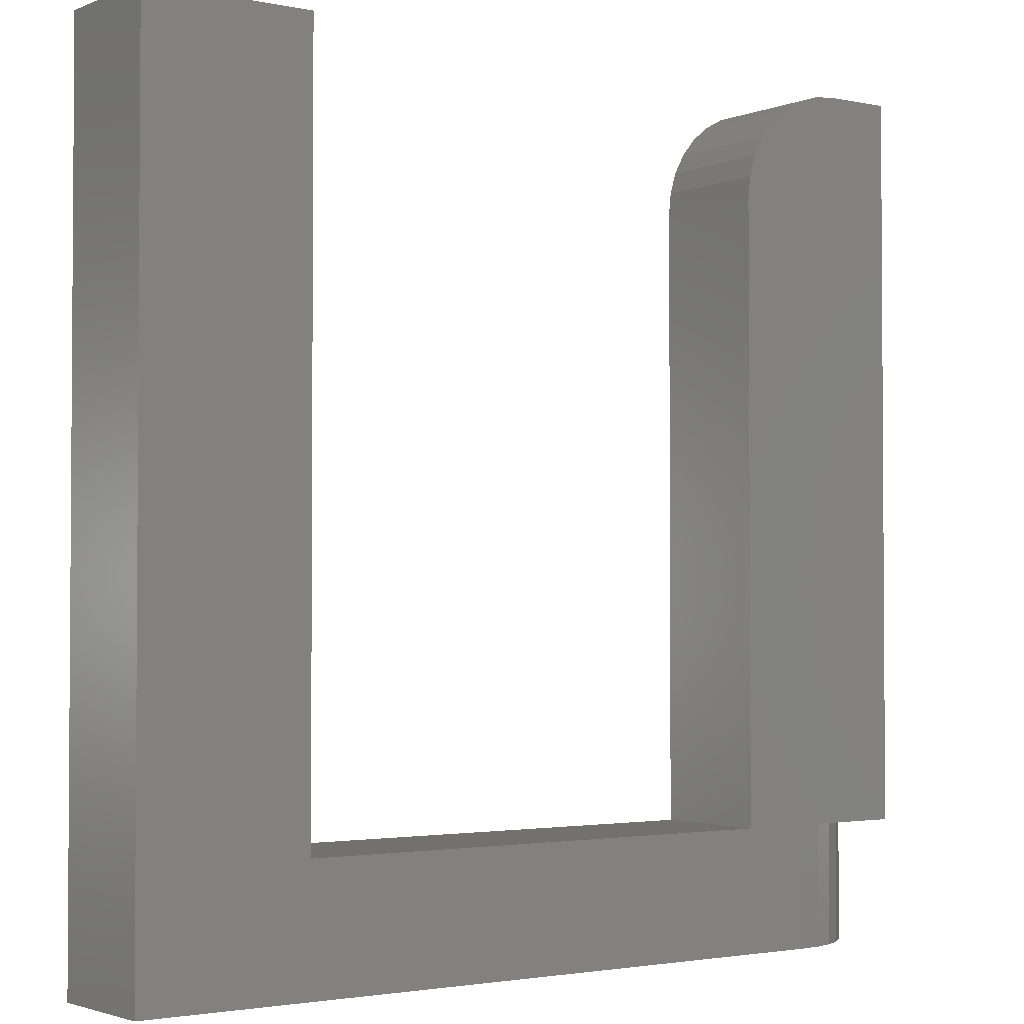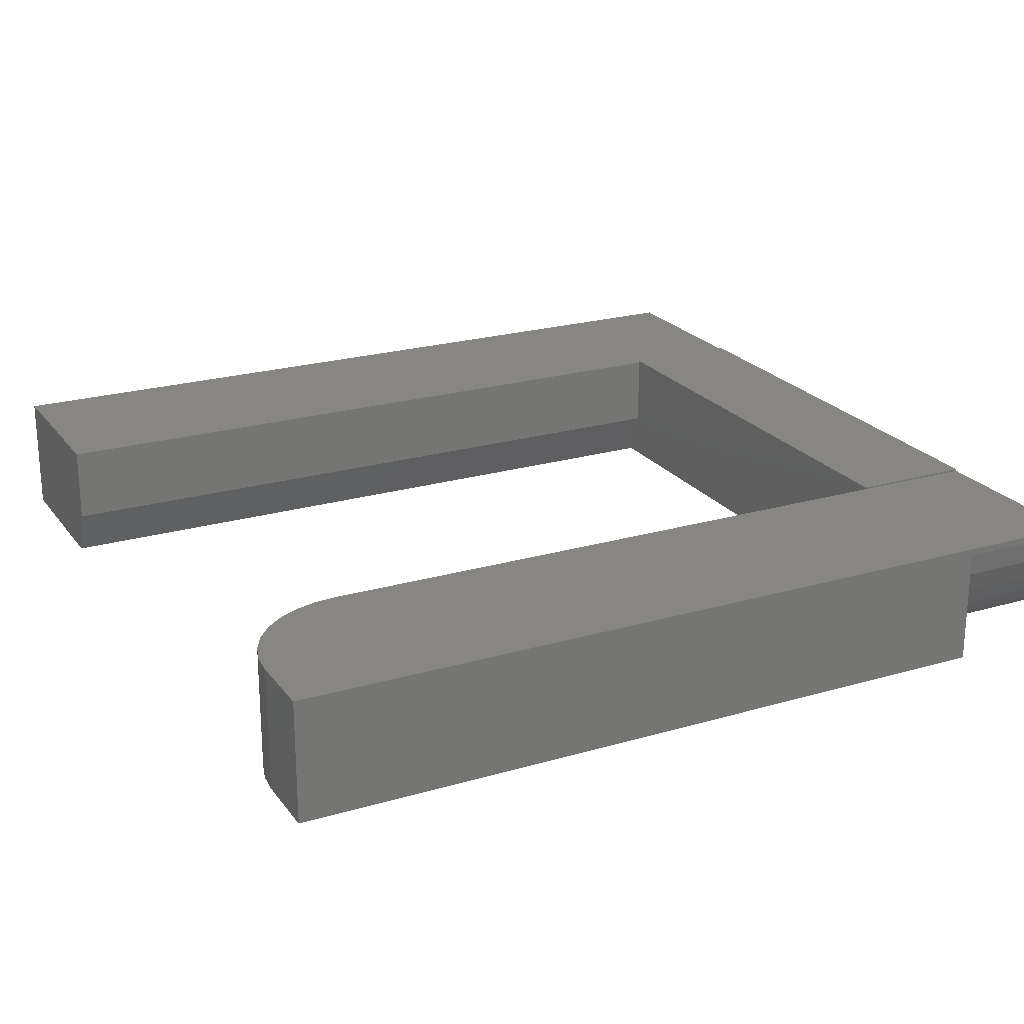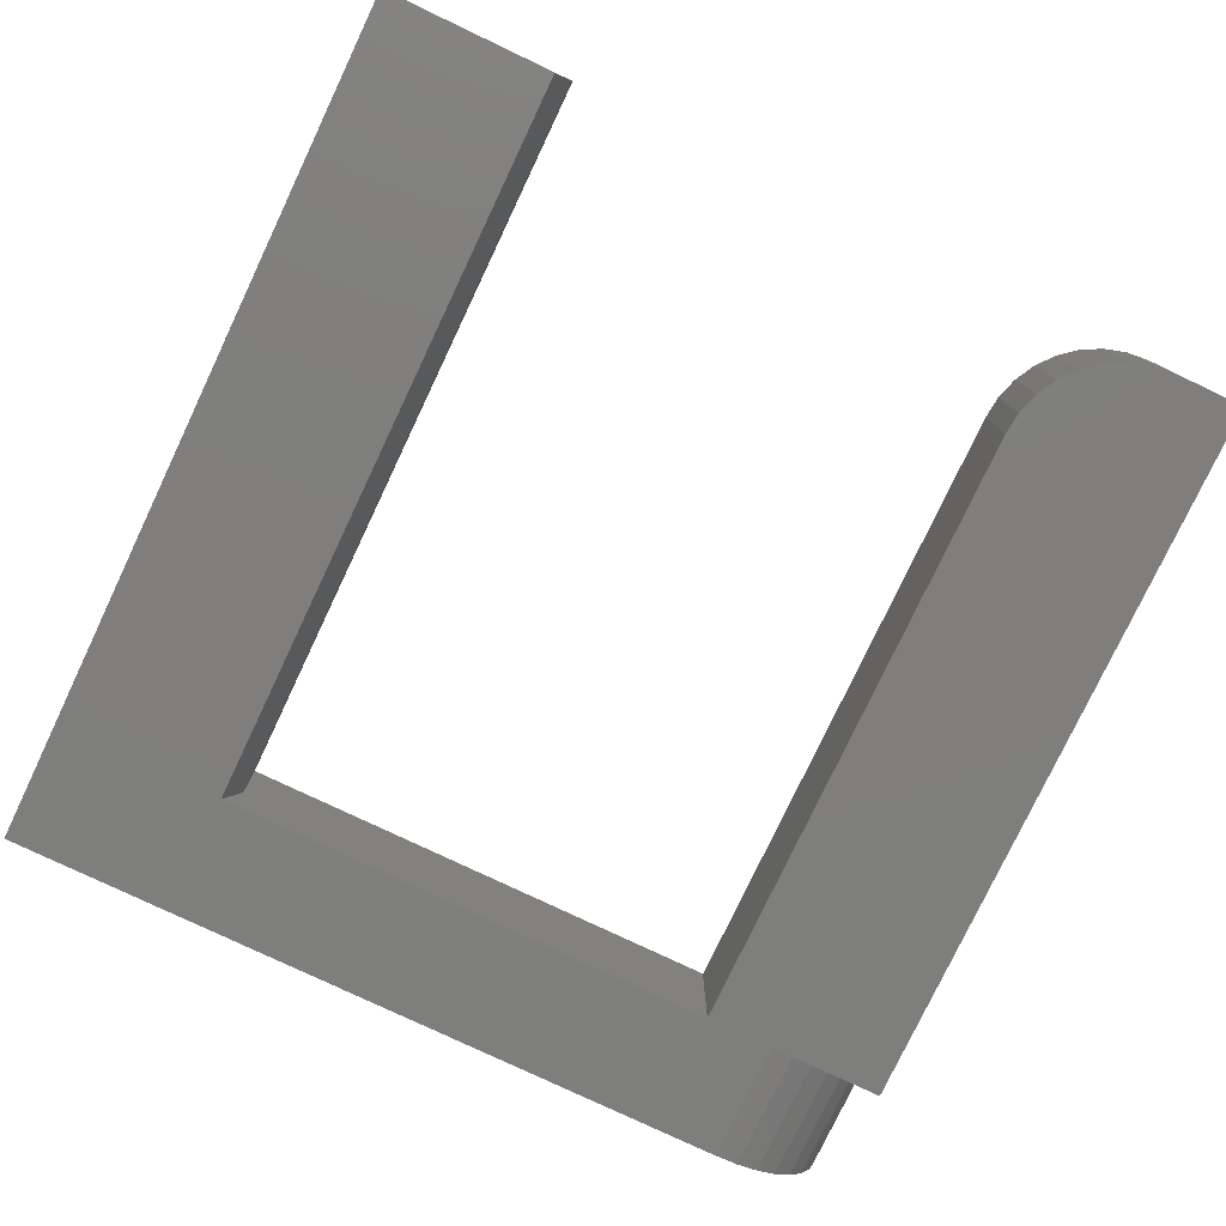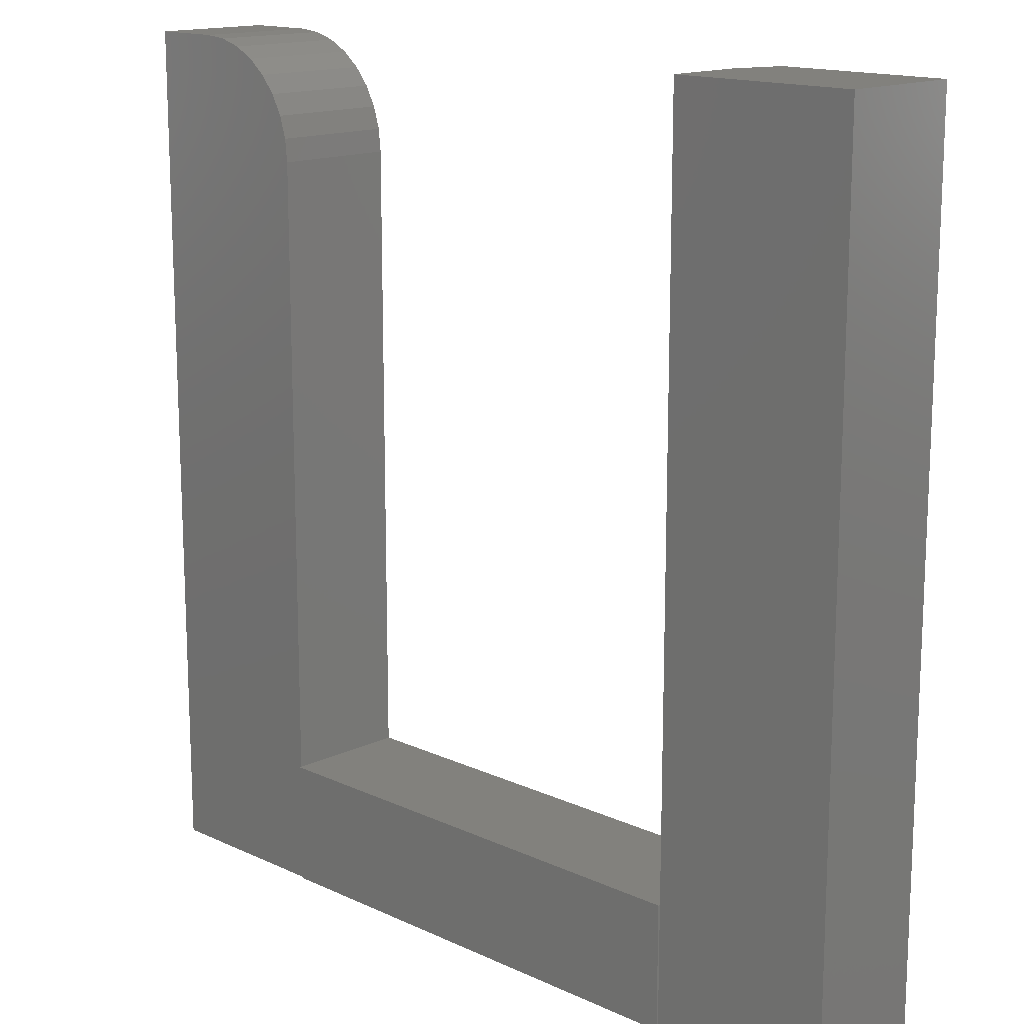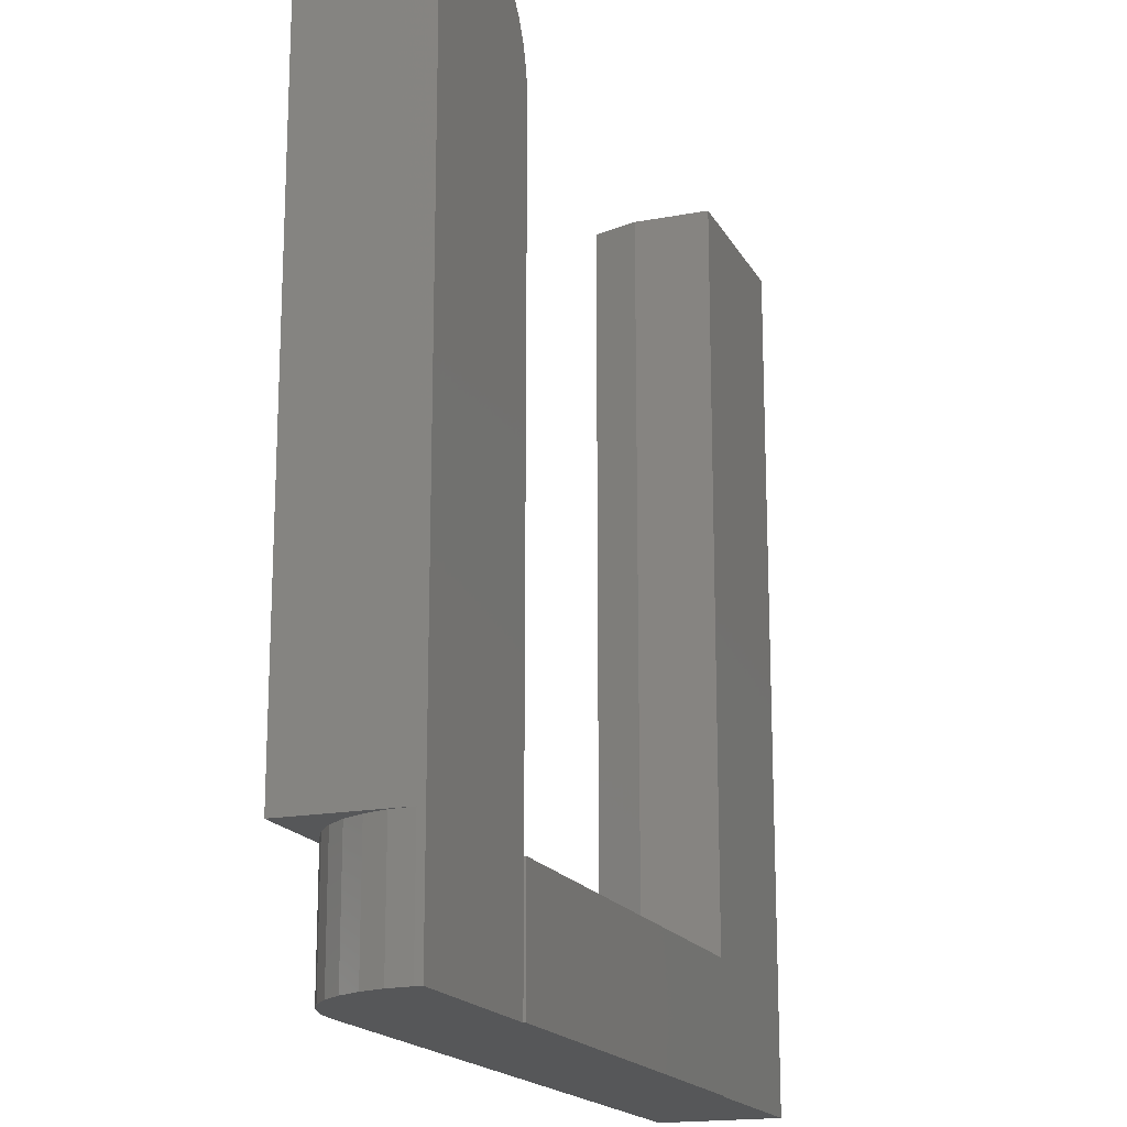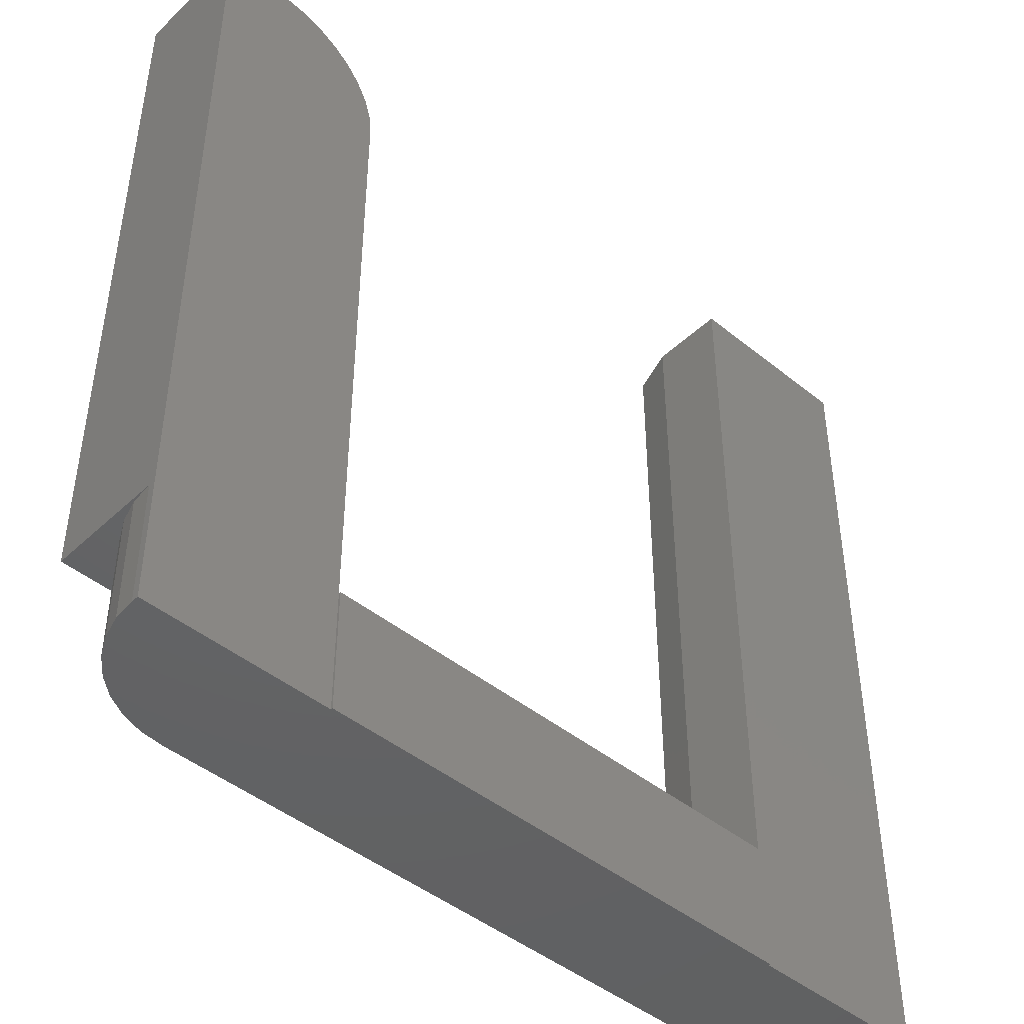
<metadata>
{"format":"stl","ext":"stl","renderer":"f3d","projection":"perspective","resolution":1024,"background":"white","views":[{"elev":-2.3,"azim":-36.4,"up":"+Z"},{"elev":22.4,"azim":63.2,"up":"+Y"},{"elev":-78.3,"azim":-25.4,"up":"+Y"},{"elev":15.1,"azim":-135.4,"up":"+Z"},{"elev":-17.6,"azim":110.4,"up":"+Z"},{"elev":-45.4,"azim":137.0,"up":"+Z"}]}
</metadata>
<code>
# stl→obj: 58 verts, 112 faces
v 0.3672 -0.0625 0.75
v 0.4375 -0.0625 0.75
v 0.3672 0.06184 0.75
v 0.4375 0.06184 0.75
v 0.25 0.06184 0
v 0.25 -0.0625 0
v 0.25 0.06184 0.6328
v 0.25 -0.0625 0.6328
v 0.3203 -0.0625 0
v 0.4375 -0.0625 0
v 0.3443 -0.0625 0.7477
v 0.3223 -0.0625 0.7411
v 0.3021 -0.0625 0.7303
v 0.3203 -0.0625 -0.125
v 0.2843 -0.0625 0.7157
v 0.2697 -0.0625 0.6979
v 0.2589 -0.0625 0.6777
v 0.2523 -0.0625 0.6557
v -0.4375 -0.0625 -0.125
v -0.2656 -0.0625 0
v -0.2656 -0.0625 0.75
v -0.4375 -0.0625 0.75
v 0.2523 0.06184 0.6557
v 0.2589 0.06184 0.6777
v 0.2697 0.06184 0.6979
v 0.2843 0.06184 0.7157
v 0.3021 0.06184 0.7303
v 0.3223 0.06184 0.7411
v 0.3443 0.06184 0.7477
v 0.25 0.06184 -0.125
v 0.4375 0.06184 -0.125
v -0.25 0.06382 -0.125
v 0.25 0.06382 -0.125
v -0.25 0.06184 -0.125
v 0.3432 -0.06025 -0.125
v 0.4375 0.05469 -0.125
v -0.4375 0.06184 -0.125
v 0.4352 0.03183 -0.125
v 0.4286 0.009842 -0.125
v 0.4178 -0.01042 -0.125
v 0.4032 -0.02818 -0.125
v 0.3854 -0.04275 -0.125
v 0.3652 -0.05358 -0.125
v 0.4375 0.05469 0
v 0.3432 -0.06025 0
v 0.3652 -0.05358 0
v 0.3854 -0.04275 0
v 0.4032 -0.02818 0
v 0.4178 -0.01042 0
v 0.4286 0.009842 0
v 0.4352 0.03183 0
v 0.25 0.06382 0
v -0.25 0.06382 0
v -0.25 0.06184 0
v -0.25 -0.01562 0
v -0.25 0.06184 0.75
v -0.4375 0.06184 0.75
v -0.25 -0.01562 0.75
f 1 2 3
f 3 2 4
f 5 6 7
f 7 6 8
f 9 10 2
f 9 2 1
f 9 1 11
f 9 11 12
f 9 12 13
f 9 13 14
f 14 13 15
f 14 15 16
f 14 16 17
f 14 17 18
f 14 18 8
f 14 8 6
f 14 6 19
f 6 20 19
f 19 20 21
f 19 21 22
f 23 24 7
f 5 7 24
f 5 24 25
f 5 25 26
f 5 26 27
f 5 27 28
f 5 28 29
f 5 29 3
f 5 3 30
f 31 30 4
f 4 30 3
f 7 8 23
f 23 8 18
f 23 18 24
f 24 18 17
f 24 17 25
f 25 17 16
f 25 16 26
f 26 16 15
f 26 15 27
f 27 15 13
f 27 13 28
f 28 13 12
f 28 12 29
f 29 12 11
f 29 11 3
f 3 11 1
f 32 33 34
f 19 35 14
f 30 31 36
f 30 36 34
f 30 34 33
f 37 34 36
f 37 36 38
f 37 38 39
f 37 39 40
f 37 40 41
f 37 41 42
f 37 42 43
f 37 43 35
f 37 35 19
f 44 36 31
f 31 4 44
f 44 4 2
f 44 2 10
f 10 9 45
f 10 45 46
f 10 46 47
f 10 47 48
f 10 48 49
f 10 49 50
f 10 50 51
f 10 51 44
f 52 53 5
f 5 53 54
f 5 54 6
f 6 54 55
f 6 55 20
f 9 14 45
f 45 14 35
f 45 35 46
f 46 35 43
f 46 43 47
f 47 43 42
f 47 42 48
f 48 42 41
f 48 41 49
f 49 41 40
f 49 40 50
f 50 40 39
f 50 39 51
f 51 39 38
f 51 38 44
f 44 38 36
f 30 33 5
f 5 33 52
f 56 57 58
f 58 57 22
f 58 22 21
f 55 54 58
f 58 54 56
f 20 55 21
f 21 55 58
f 56 54 57
f 57 54 34
f 57 34 37
f 57 37 22
f 22 37 19
f 32 34 53
f 53 34 54
f 33 32 52
f 52 32 53

</code>
